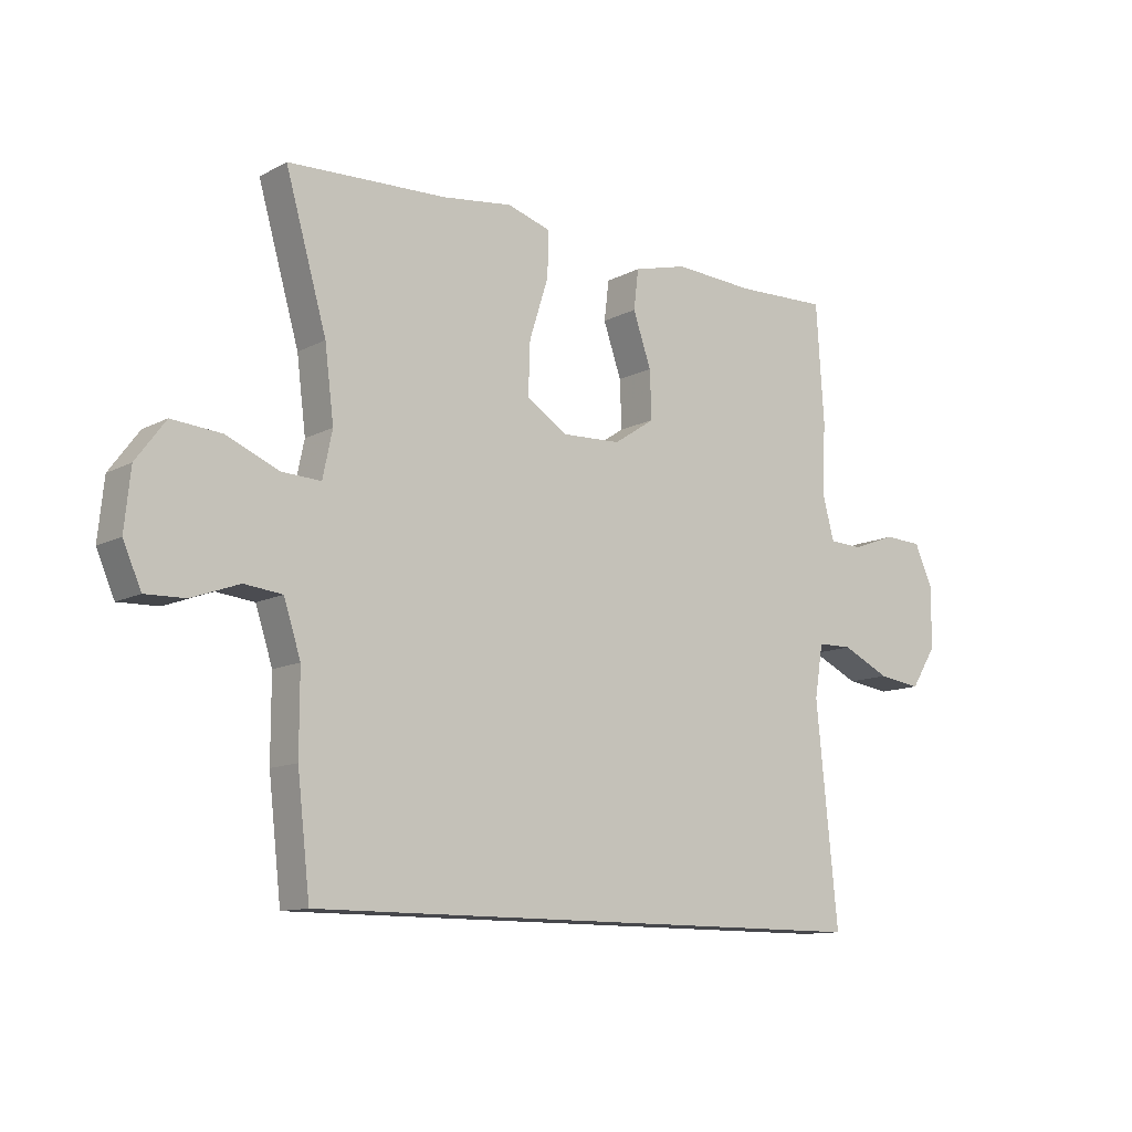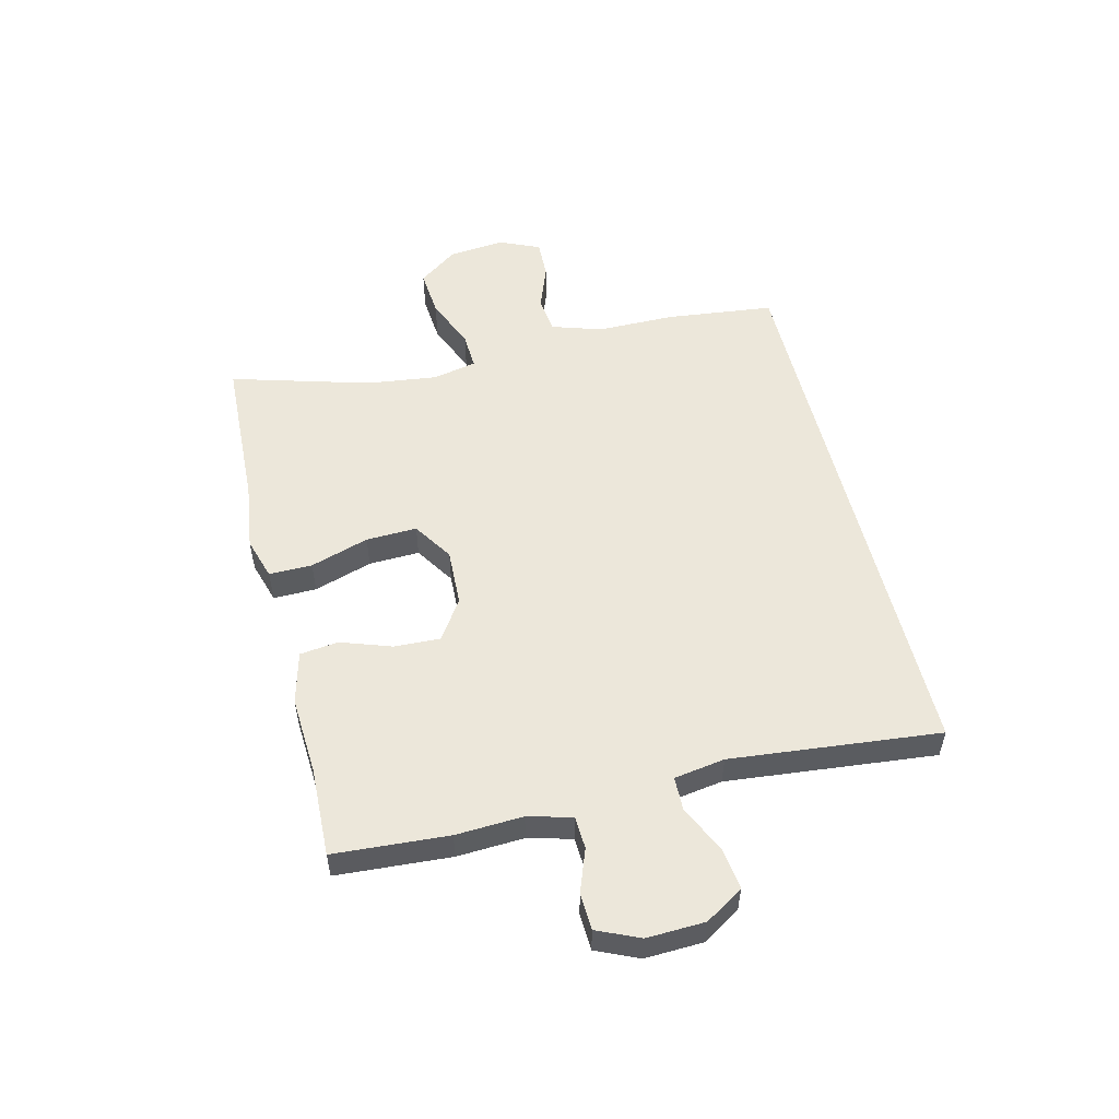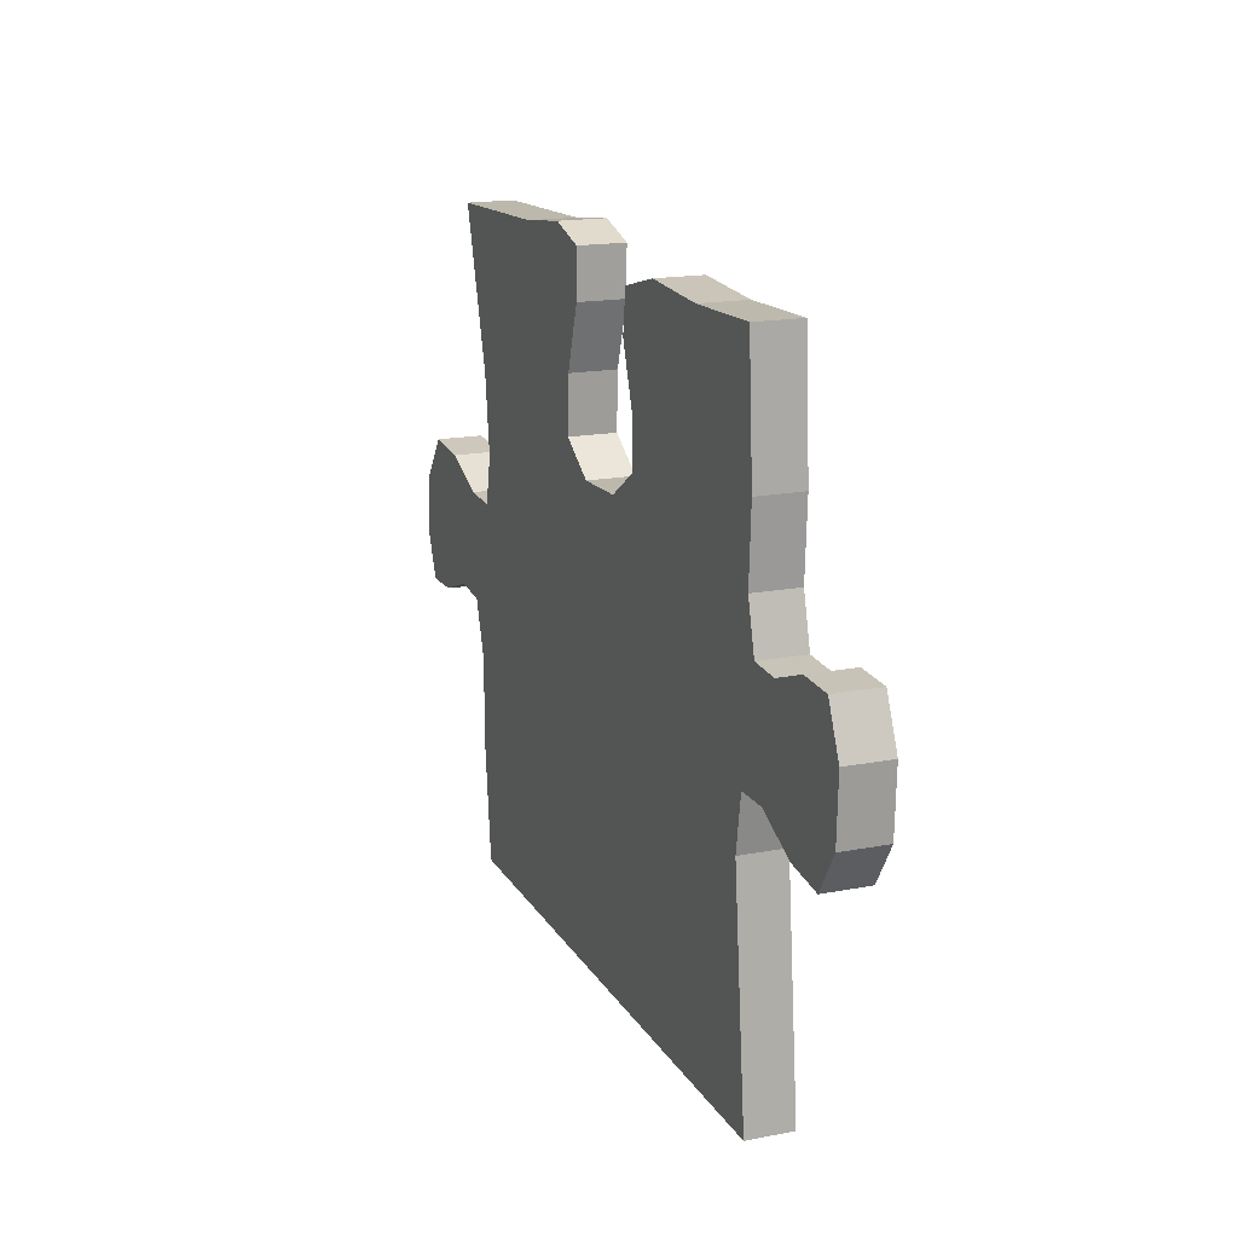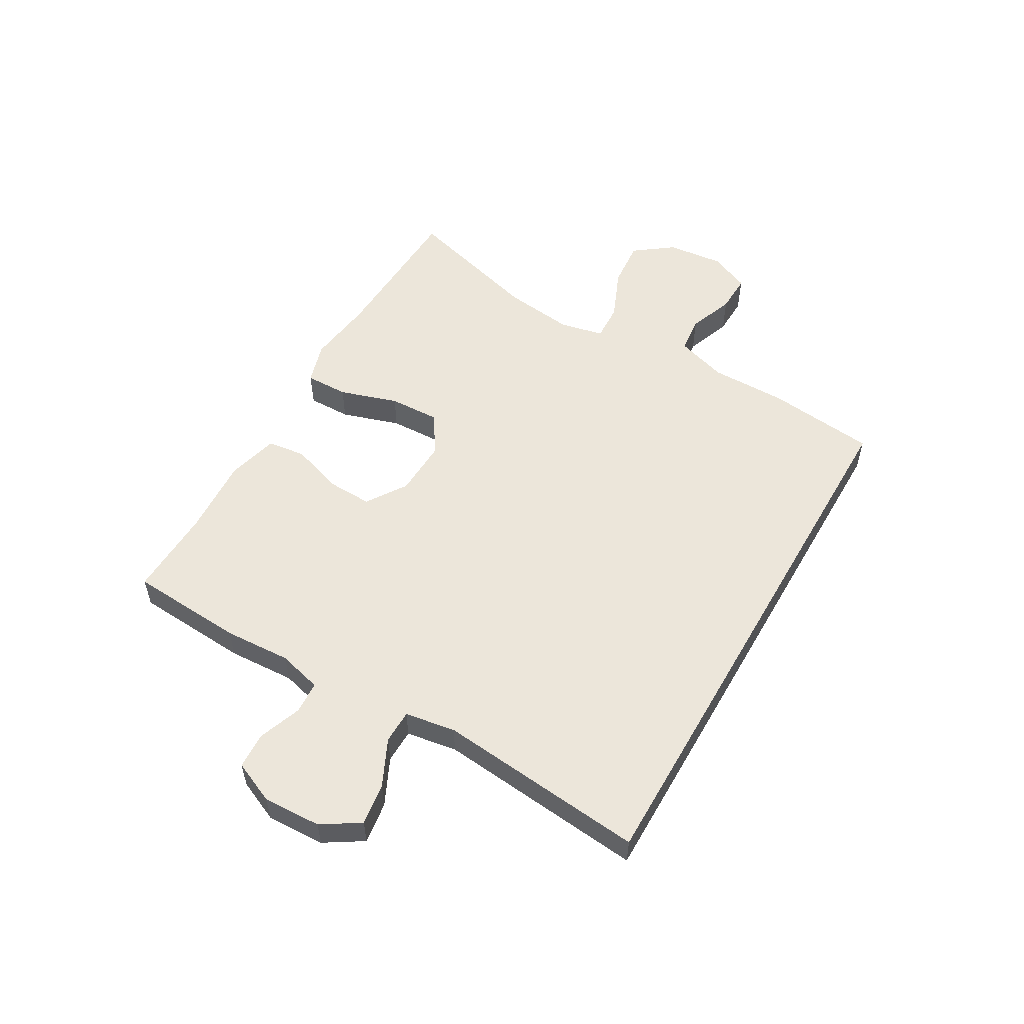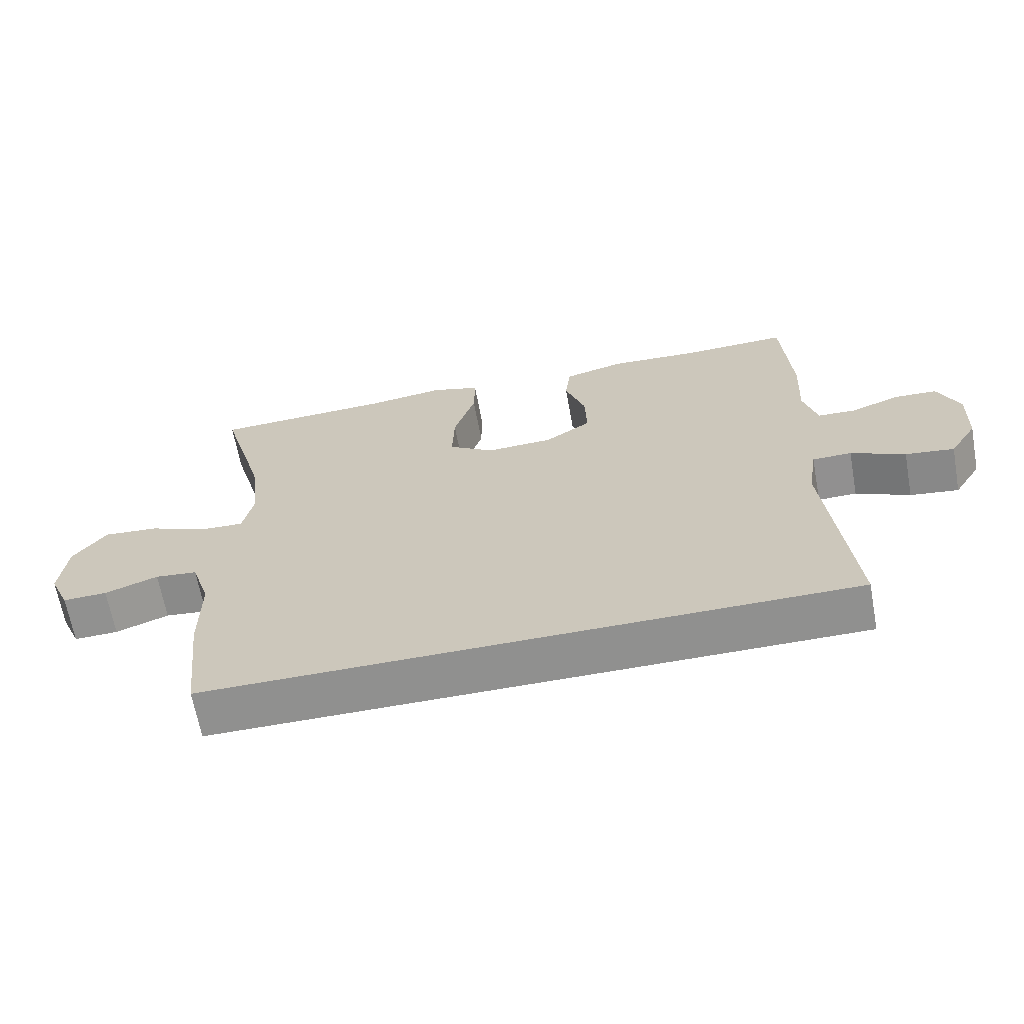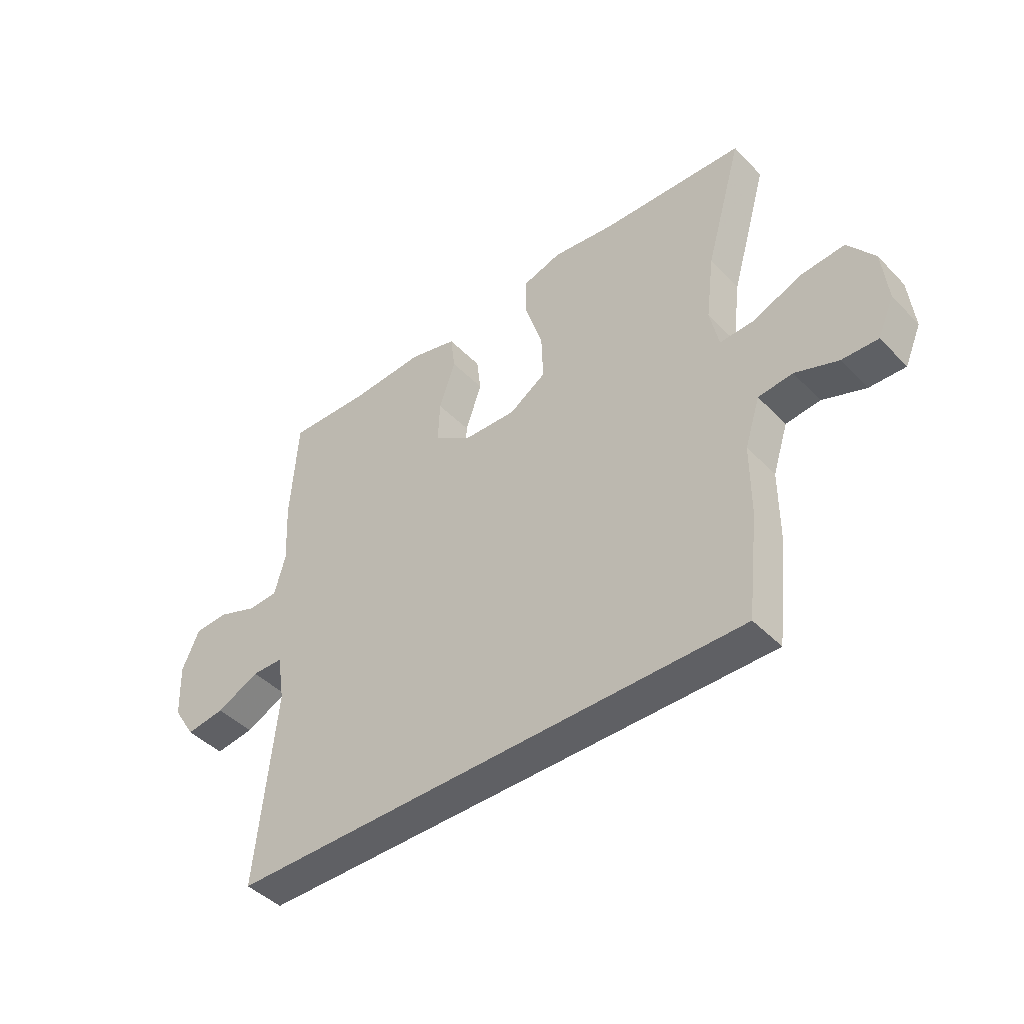
<metadata>
{"format":"obj","ext":"obj","renderer":"f3d","projection":"perspective","resolution":1024,"background":"white","views":[{"elev":-11.6,"azim":-38.7,"up":"+Z"},{"elev":53.6,"azim":76.3,"up":"+Y"},{"elev":17.1,"azim":68.7,"up":"+Z"},{"elev":54.5,"azim":119.9,"up":"+Y"},{"elev":-65.5,"azim":10.3,"up":"+Z"},{"elev":-44.2,"azim":-139.6,"up":"+Z"}]}
</metadata>
<code>
v 0.5 0.07 0.5
v 0.513 0.07 0.304
v 0.507 0.07 0.189
v 0.527 0.07 0.114
v 0.583 0.07 0.111
v 0.656 0.07 0.138
v 0.719 0.07 0.135
v 0.751 0.07 0.063
v 0.747 0.07 -0.037
v 0.706 0.07 -0.102
v 0.634 0.07 -0.092
v 0.554 0.07 -0.054
v 0.496 0.07 -0.055
v 0.482 0.07 -0.142
v 0.518 0.07 -0.5
v -0.439 0.07 -0.5
v -0.46 0.07 -0.314
v -0.46 0.07 -0.182
v -0.488 0.07 -0.095
v -0.551 0.07 -0.088
v -0.63 0.07 -0.117
v -0.696 0.07 -0.119
v -0.726 0.07 -0.05
v -0.716 0.07 0.047
v -0.667 0.07 0.113
v -0.585 0.07 0.106
v -0.497 0.07 0.069
v -0.433 0.07 0.066
v -0.417 0.07 0.142
v -0.432 0.07 0.262
v -0.5 0.07 0.5
v -0.236 0.07 0.511
v -0.121 0.07 0.526
v -0.049 0.07 0.504
v -0.05 0.07 0.43
v -0.082 0.07 0.33
v -0.085 0.07 0.243
v -0.017 0.07 0.199
v 0.081 0.07 0.203
v 0.149 0.07 0.248
v 0.146 0.07 0.327
v 0.116 0.07 0.414
v 0.124 0.07 0.48
v 0.213 0.07 0.503
v 0.347 0.07 0.495
v 0.5 0 0.5
v 0.513 0 0.304
v 0.507 0 0.189
v 0.527 0 0.114
v 0.583 0 0.111
v 0.656 0 0.138
v 0.719 0 0.135
v 0.751 0 0.063
v 0.747 0 -0.037
v 0.706 0 -0.102
v 0.634 0 -0.092
v 0.554 0 -0.054
v 0.496 0 -0.055
v 0.482 0 -0.142
v 0.518 0 -0.5
v -0.439 0 -0.5
v -0.46 0 -0.314
v -0.46 0 -0.182
v -0.488 0 -0.095
v -0.551 0 -0.088
v -0.63 0 -0.117
v -0.696 0 -0.119
v -0.726 0 -0.05
v -0.716 0 0.047
v -0.667 0 0.113
v -0.585 0 0.106
v -0.497 0 0.069
v -0.433 0 0.066
v -0.417 0 0.142
v -0.432 0 0.262
v -0.5 0 0.5
v -0.236 0 0.511
v -0.121 0 0.526
v -0.049 0 0.504
v -0.05 0 0.43
v -0.082 0 0.33
v -0.085 0 0.243
v -0.017 0 0.199
v 0.081 0 0.203
v 0.149 0 0.248
v 0.146 0 0.327
v 0.116 0 0.414
v 0.124 0 0.48
v 0.213 0 0.503
v 0.347 0 0.495
f 42 43 44 45
f 41 42 45 1
f 40 41 1 2
f 39 40 2 3
f 38 39 3 4
f 33 34 35 36
f 32 33 36 37
f 30 31 32 37
f 29 30 37 38
f 24 25 26 27
f 24 27 28
f 23 24 28
f 20 21 22 23
f 19 20 23 28
f 18 19 28
f 14 15 16 17
f 13 14 17 18
f 9 10 11 12
f 9 12 13
f 8 9 13
f 5 6 7 8
f 4 5 8 13
f 18 28 29 38
f 4 13 18 38
f 90 89 88 87
f 46 90 87 86
f 47 46 86 85
f 48 47 85 84
f 49 48 84 83
f 81 80 79 78
f 82 81 78 77
f 82 77 76 75
f 83 82 75 74
f 72 71 70 69
f 73 72 69
f 73 69 68
f 68 67 66 65
f 73 68 65 64
f 73 64 63
f 62 61 60 59
f 63 62 59 58
f 57 56 55 54
f 58 57 54
f 58 54 53
f 53 52 51 50
f 58 53 50 49
f 83 74 73 63
f 83 63 58 49
f 1 46 47 2
f 2 47 48 3
f 3 48 49 4
f 4 49 50 5
f 5 50 51 6
f 6 51 52 7
f 7 52 53 8
f 8 53 54 9
f 9 54 55 10
f 10 55 56 11
f 11 56 57 12
f 12 57 58 13
f 13 58 59 14
f 14 59 60 15
f 15 60 61 16
f 16 61 62 17
f 17 62 63 18
f 18 63 64 19
f 19 64 65 20
f 20 65 66 21
f 21 66 67 22
f 22 67 68 23
f 23 68 69 24
f 24 69 70 25
f 25 70 71 26
f 26 71 72 27
f 27 72 73 28
f 28 73 74 29
f 29 74 75 30
f 30 75 76 31
f 31 76 77 32
f 32 77 78 33
f 33 78 79 34
f 34 79 80 35
f 35 80 81 36
f 36 81 82 37
f 37 82 83 38
f 38 83 84 39
f 39 84 85 40
f 40 85 86 41
f 41 86 87 42
f 42 87 88 43
f 43 88 89 44
f 44 89 90 45
f 45 90 46 1

</code>
